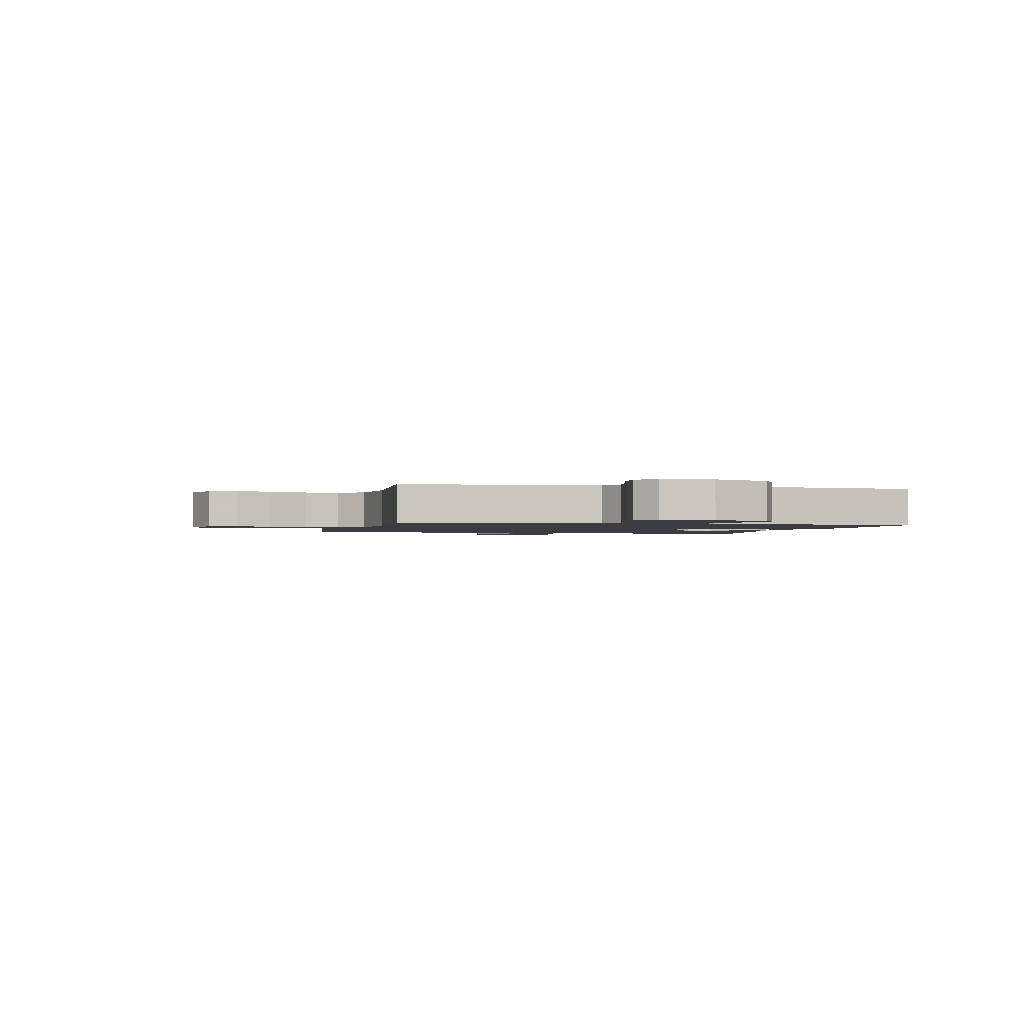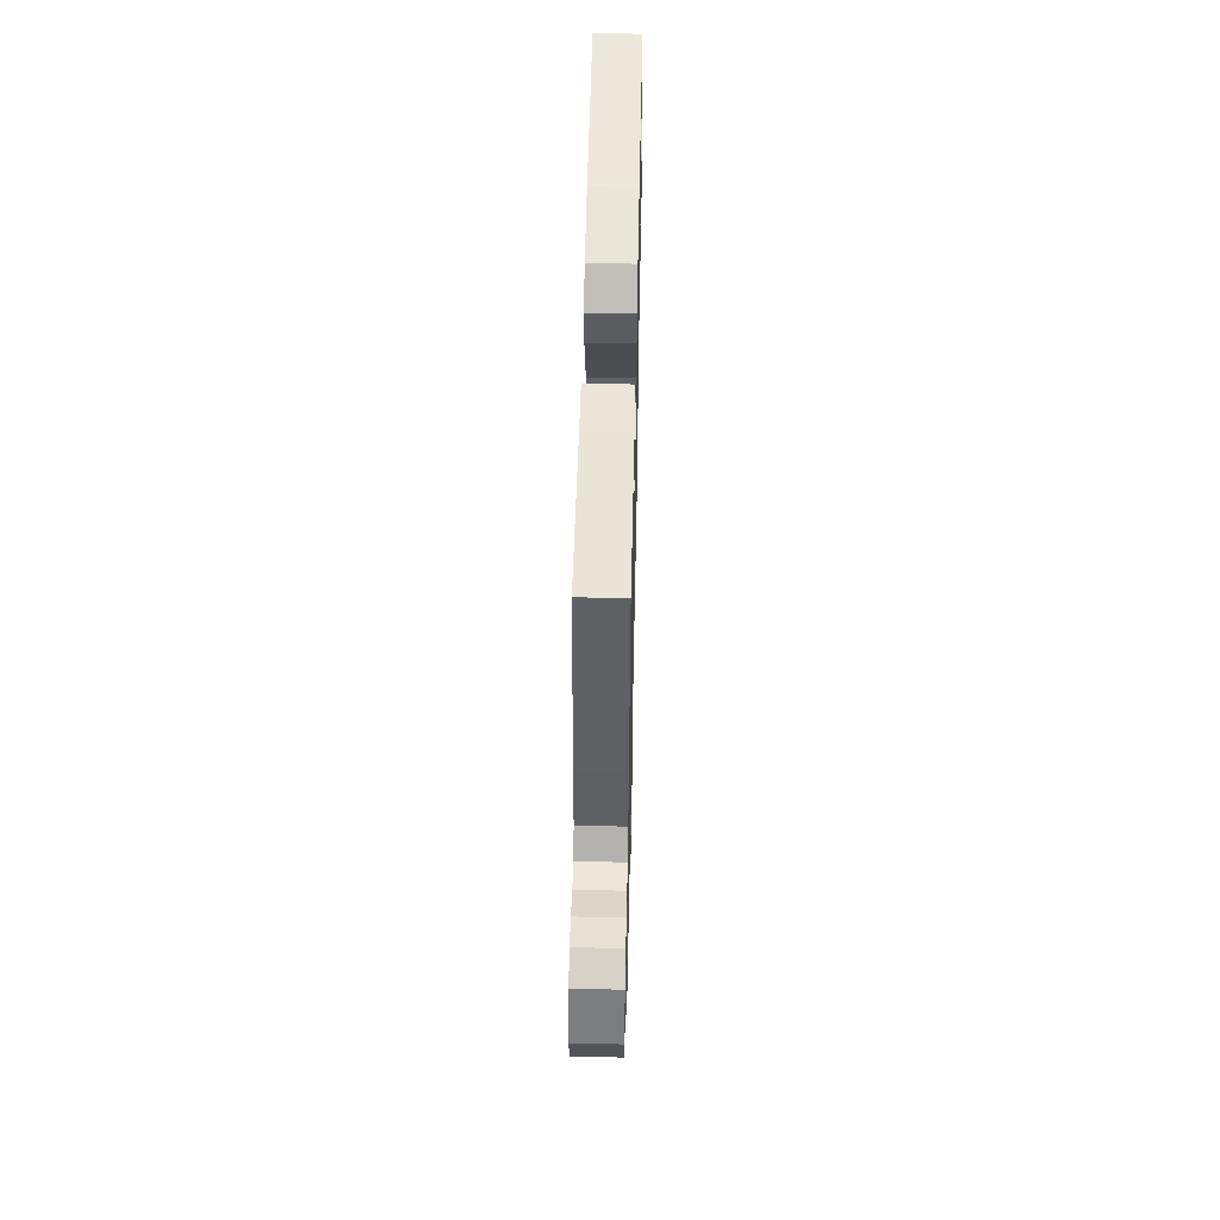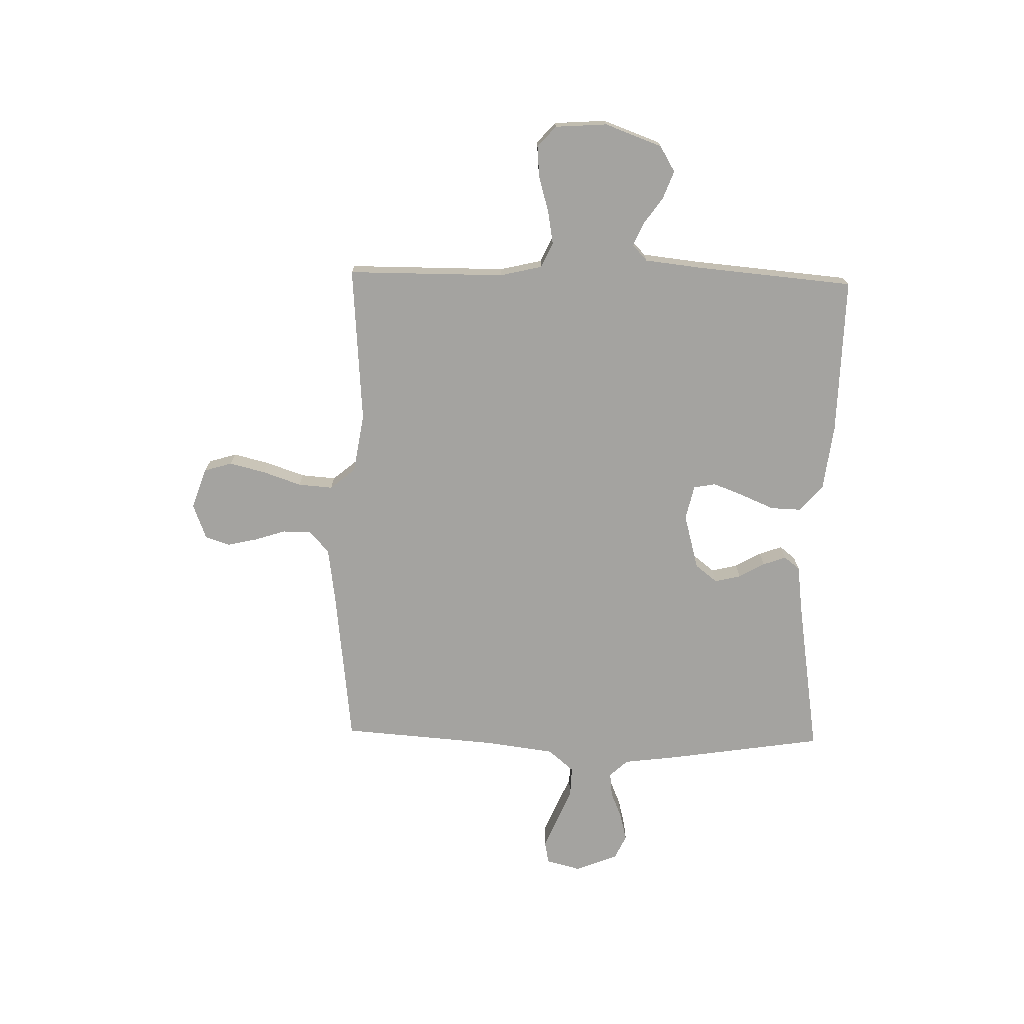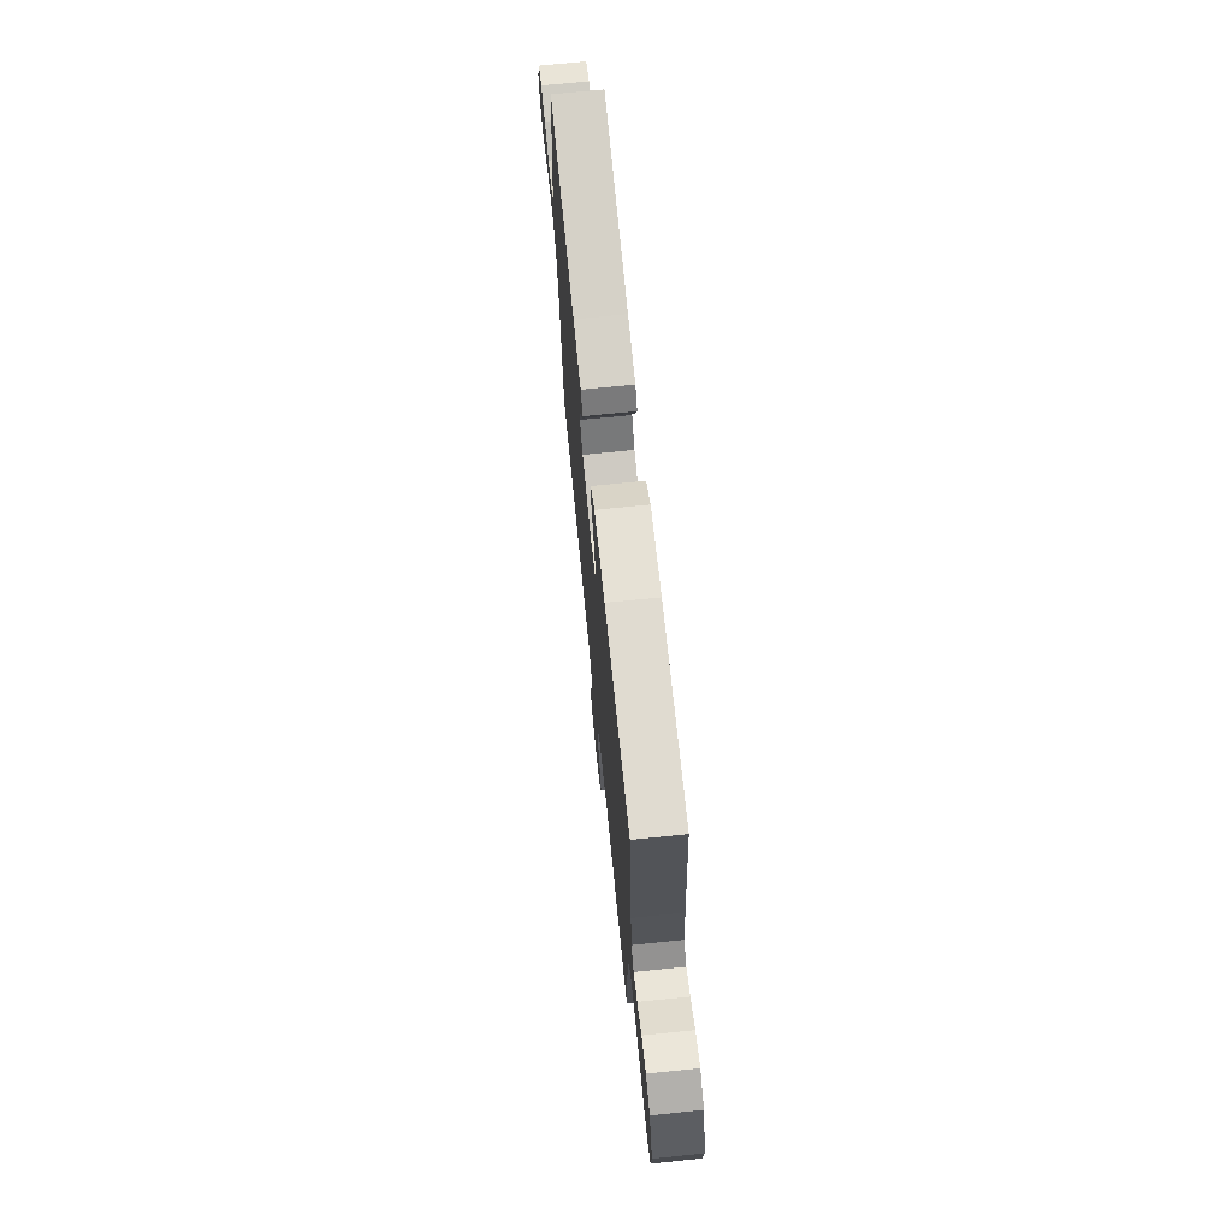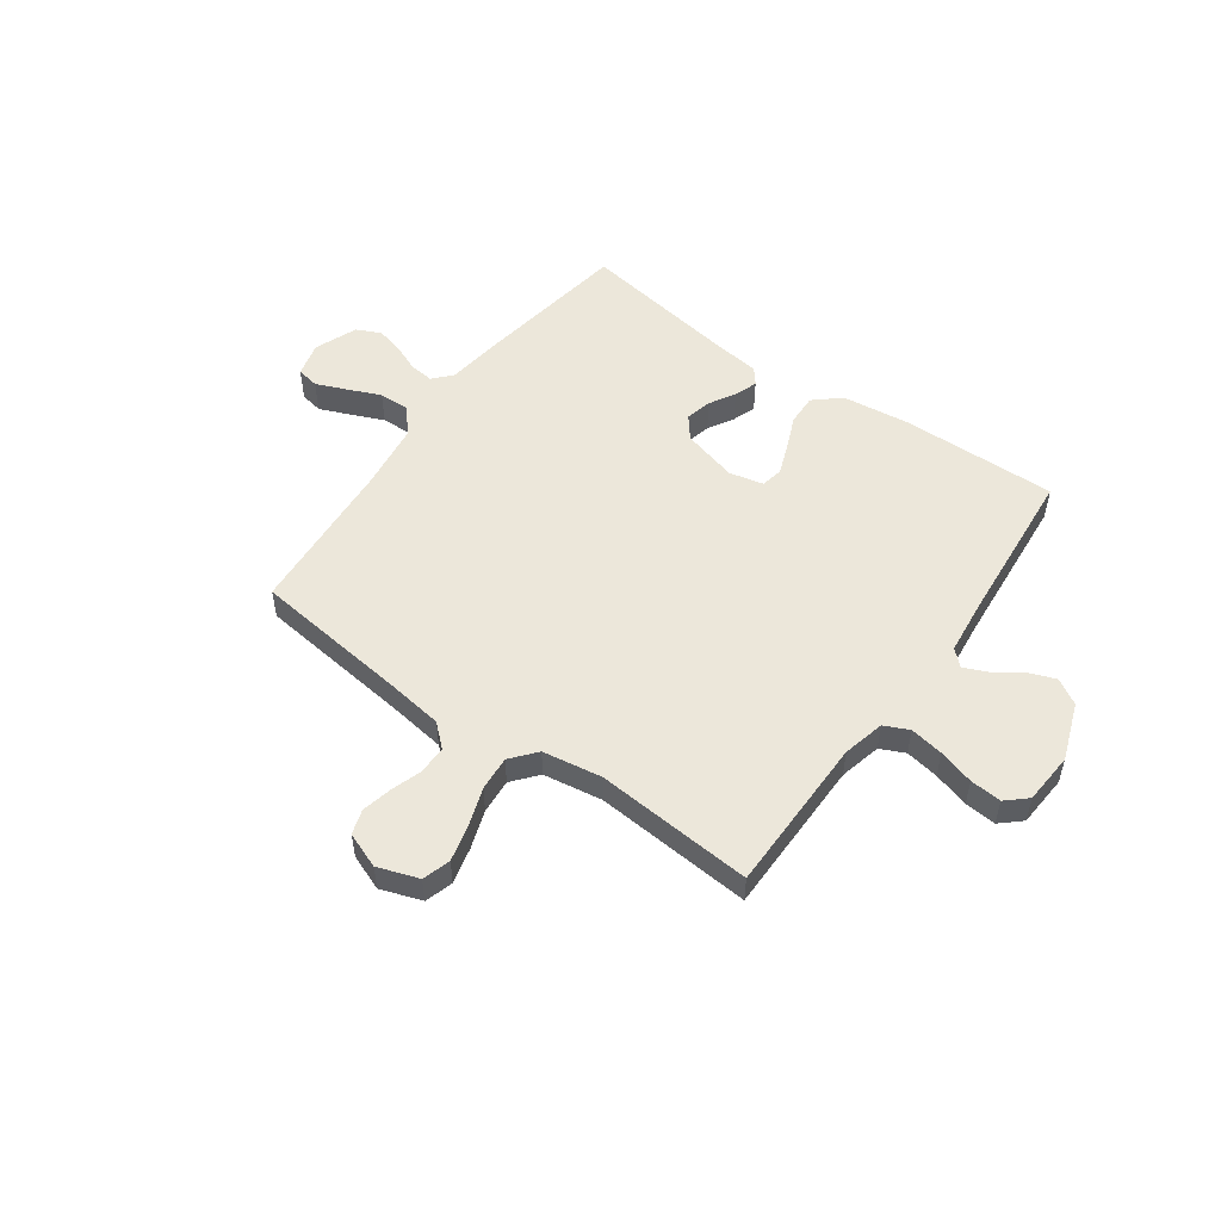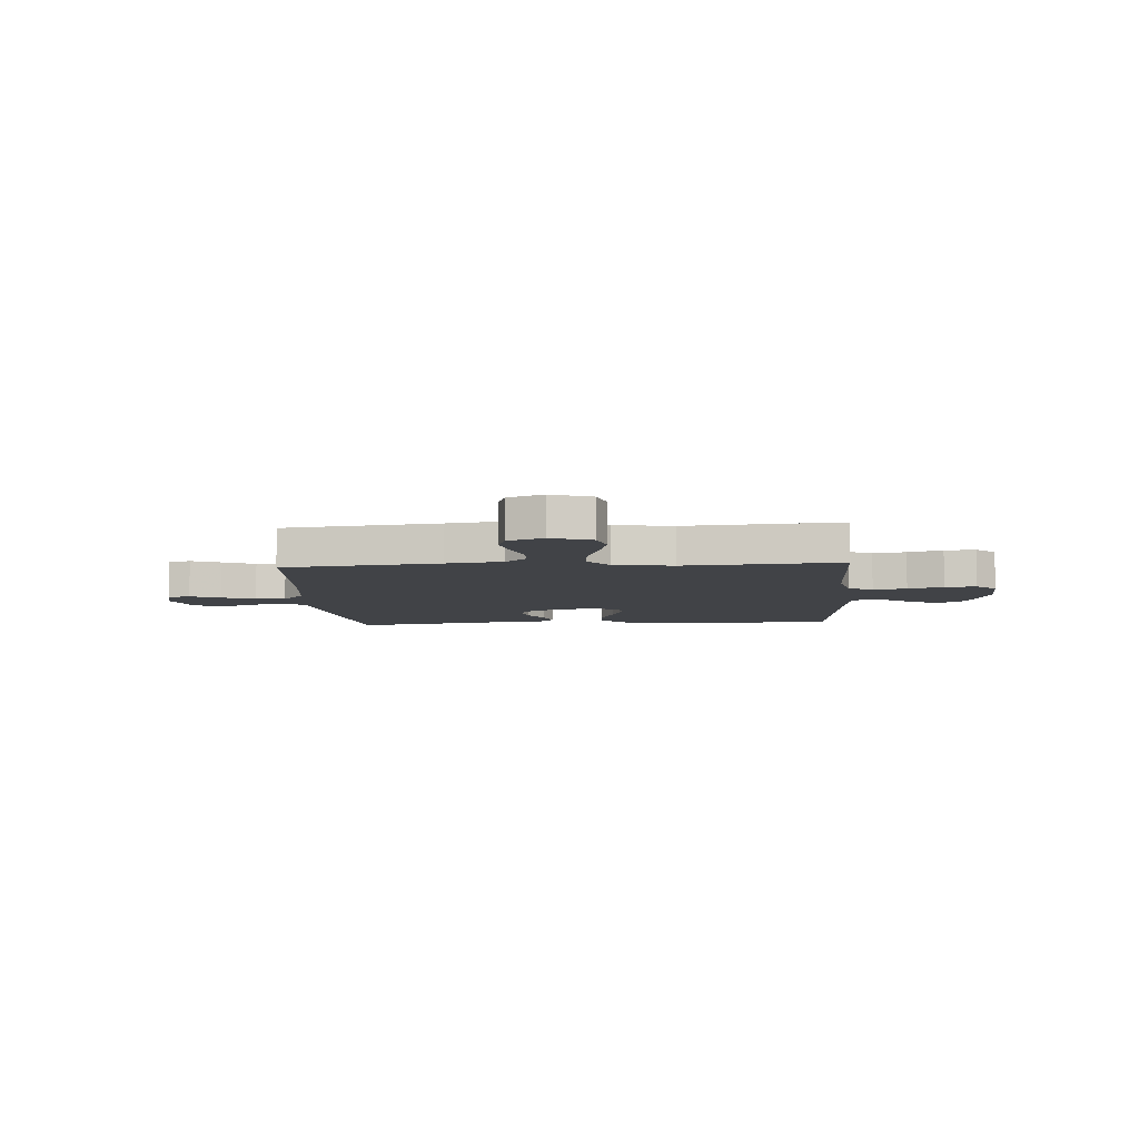
<metadata>
{"format":"obj","ext":"obj","renderer":"f3d","projection":"perspective","resolution":1024,"background":"white","views":[{"elev":-1.6,"azim":-103.4,"up":"+Y"},{"elev":52.5,"azim":91.2,"up":"+Z"},{"elev":-72.8,"azim":-91.4,"up":"+Y"},{"elev":71.0,"azim":-95.8,"up":"+Z"},{"elev":52.6,"azim":-144.4,"up":"+Y"},{"elev":-7.3,"azim":-176.1,"up":"+Y"}]}
</metadata>
<code>
v 0.5 0.07 -0.5
v 0.2 0.07 -0.535
v 0.093 0.07 -0.55
v 0.051 0.07 -0.588
v 0.051 0.07 -0.642
v 0.07 0.07 -0.701
v 0.083 0.07 -0.758
v 0.068 0.07 -0.805
v 0 0.07 -0.831
v -0.078 0.07 -0.804
v -0.094 0.07 -0.751
v -0.077 0.07 -0.682
v -0.052 0.07 -0.609
v -0.047 0.07 -0.543
v -0.087 0.07 -0.495
v -0.2 0.07 -0.477
v -0.5 0.07 -0.5
v -0.501 0.07 -0.2
v -0.52 0.07 -0.12
v -0.567 0.07 -0.098
v -0.631 0.07 -0.109
v -0.699 0.07 -0.129
v -0.759 0.07 -0.134
v -0.798 0.07 -0.099
v -0.805 0.07 0
v -0.765 0.07 0.109
v -0.716 0.07 0.138
v -0.663 0.07 0.118
v -0.612 0.07 0.082
v -0.568 0.07 0.063
v -0.538 0.07 0.091
v -0.526 0.07 0.2
v -0.5 0.07 0.5
v -0.2 0.07 0.494
v -0.072 0.07 0.478
v -0.023 0.07 0.435
v -0.025 0.07 0.376
v -0.052 0.07 0.312
v -0.074 0.07 0.254
v -0.066 0.07 0.212
v 0 0.07 0.197
v 0.106 0.07 0.226
v 0.139 0.07 0.268
v 0.127 0.07 0.318
v 0.099 0.07 0.367
v 0.083 0.07 0.411
v 0.107 0.07 0.441
v 0.2 0.07 0.453
v 0.5 0.07 0.5
v 0.546 0.07 0.2
v 0.559 0.07 0.098
v 0.591 0.07 0.063
v 0.637 0.07 0.068
v 0.69 0.07 0.09
v 0.742 0.07 0.103
v 0.788 0.07 0.081
v 0.82 0.07 0
v 0.803 0.07 -0.066
v 0.76 0.07 -0.074
v 0.702 0.07 -0.05
v 0.639 0.07 -0.023
v 0.581 0.07 -0.021
v 0.539 0.07 -0.07
v 0.522 0.07 -0.2
v 0.5 0 -0.5
v 0.2 0 -0.535
v 0.093 0 -0.55
v 0.051 0 -0.588
v 0.051 0 -0.642
v 0.07 0 -0.701
v 0.083 0 -0.758
v 0.068 0 -0.805
v 0 0 -0.831
v -0.078 0 -0.804
v -0.094 0 -0.751
v -0.077 0 -0.682
v -0.052 0 -0.609
v -0.047 0 -0.543
v -0.087 0 -0.495
v -0.2 0 -0.477
v -0.5 0 -0.5
v -0.501 0 -0.2
v -0.52 0 -0.12
v -0.567 0 -0.098
v -0.631 0 -0.109
v -0.699 0 -0.129
v -0.759 0 -0.134
v -0.798 0 -0.099
v -0.805 0 0
v -0.765 0 0.109
v -0.716 0 0.138
v -0.663 0 0.118
v -0.612 0 0.082
v -0.568 0 0.063
v -0.538 0 0.091
v -0.526 0 0.2
v -0.5 0 0.5
v -0.2 0 0.494
v -0.072 0 0.478
v -0.023 0 0.435
v -0.025 0 0.376
v -0.052 0 0.312
v -0.074 0 0.254
v -0.066 0 0.212
v 0 0 0.197
v 0.106 0 0.226
v 0.139 0 0.268
v 0.127 0 0.318
v 0.099 0 0.367
v 0.083 0 0.411
v 0.107 0 0.441
v 0.2 0 0.453
v 0.5 0 0.5
v 0.546 0 0.2
v 0.559 0 0.098
v 0.591 0 0.063
v 0.637 0 0.068
v 0.69 0 0.09
v 0.742 0 0.103
v 0.788 0 0.081
v 0.82 0 0
v 0.803 0 -0.066
v 0.76 0 -0.074
v 0.702 0 -0.05
v 0.639 0 -0.023
v 0.581 0 -0.021
v 0.539 0 -0.07
v 0.522 0 -0.2
f 59 60 61
f 58 59 61
f 57 58 61
f 56 57 61
f 55 56 61
f 54 55 61
f 53 54 61
f 52 53 61 62
f 51 52 62 63
f 51 63 64
f 50 51 64
f 49 50 64
f 48 49 64
f 47 48 64
f 46 47 64
f 45 46 64
f 44 45 64
f 36 37 38
f 35 36 38
f 34 35 38
f 33 34 38
f 32 33 38
f 31 32 38 39
f 30 31 39 40
f 27 28 29
f 26 27 29
f 25 26 29
f 24 25 29
f 23 24 29
f 22 23 29
f 21 22 29
f 20 21 29 30
f 30 40 41
f 20 30 41
f 19 20 41
f 16 17 18
f 19 41 42
f 18 19 42
f 16 18 42
f 15 16 42
f 11 12 13
f 10 11 13
f 9 10 13
f 8 9 13
f 7 8 13
f 6 7 13
f 5 6 13
f 4 5 13 14
f 64 1 2
f 64 2 3
f 43 44 64
f 43 64 3
f 15 42 43
f 14 15 43
f 4 14 43
f 3 4 43
f 125 124 123
f 125 123 122
f 125 122 121
f 125 121 120
f 125 120 119
f 125 119 118
f 125 118 117
f 126 125 117 116
f 127 126 116 115
f 128 127 115
f 128 115 114
f 128 114 113
f 128 113 112
f 128 112 111
f 128 111 110
f 128 110 109
f 128 109 108
f 102 101 100
f 102 100 99
f 102 99 98
f 102 98 97
f 102 97 96
f 103 102 96 95
f 104 103 95 94
f 93 92 91
f 93 91 90
f 93 90 89
f 93 89 88
f 93 88 87
f 93 87 86
f 93 86 85
f 94 93 85 84
f 105 104 94
f 105 94 84
f 105 84 83
f 82 81 80
f 106 105 83
f 106 83 82
f 106 82 80
f 106 80 79
f 77 76 75
f 77 75 74
f 77 74 73
f 77 73 72
f 77 72 71
f 77 71 70
f 77 70 69
f 78 77 69 68
f 66 65 128
f 67 66 128
f 128 108 107
f 67 128 107
f 107 106 79
f 107 79 78
f 107 78 68
f 107 68 67
f 1 65 66 2
f 2 66 67 3
f 3 67 68 4
f 4 68 69 5
f 5 69 70 6
f 6 70 71 7
f 7 71 72 8
f 8 72 73 9
f 9 73 74 10
f 10 74 75 11
f 11 75 76 12
f 12 76 77 13
f 13 77 78 14
f 14 78 79 15
f 15 79 80 16
f 16 80 81 17
f 17 81 82 18
f 18 82 83 19
f 19 83 84 20
f 20 84 85 21
f 21 85 86 22
f 22 86 87 23
f 23 87 88 24
f 24 88 89 25
f 25 89 90 26
f 26 90 91 27
f 27 91 92 28
f 28 92 93 29
f 29 93 94 30
f 30 94 95 31
f 31 95 96 32
f 32 96 97 33
f 33 97 98 34
f 34 98 99 35
f 35 99 100 36
f 36 100 101 37
f 37 101 102 38
f 38 102 103 39
f 39 103 104 40
f 40 104 105 41
f 41 105 106 42
f 42 106 107 43
f 43 107 108 44
f 44 108 109 45
f 45 109 110 46
f 46 110 111 47
f 47 111 112 48
f 48 112 113 49
f 49 113 114 50
f 50 114 115 51
f 51 115 116 52
f 52 116 117 53
f 53 117 118 54
f 54 118 119 55
f 55 119 120 56
f 56 120 121 57
f 57 121 122 58
f 58 122 123 59
f 59 123 124 60
f 60 124 125 61
f 61 125 126 62
f 62 126 127 63
f 63 127 128 64
f 64 128 65 1

</code>
